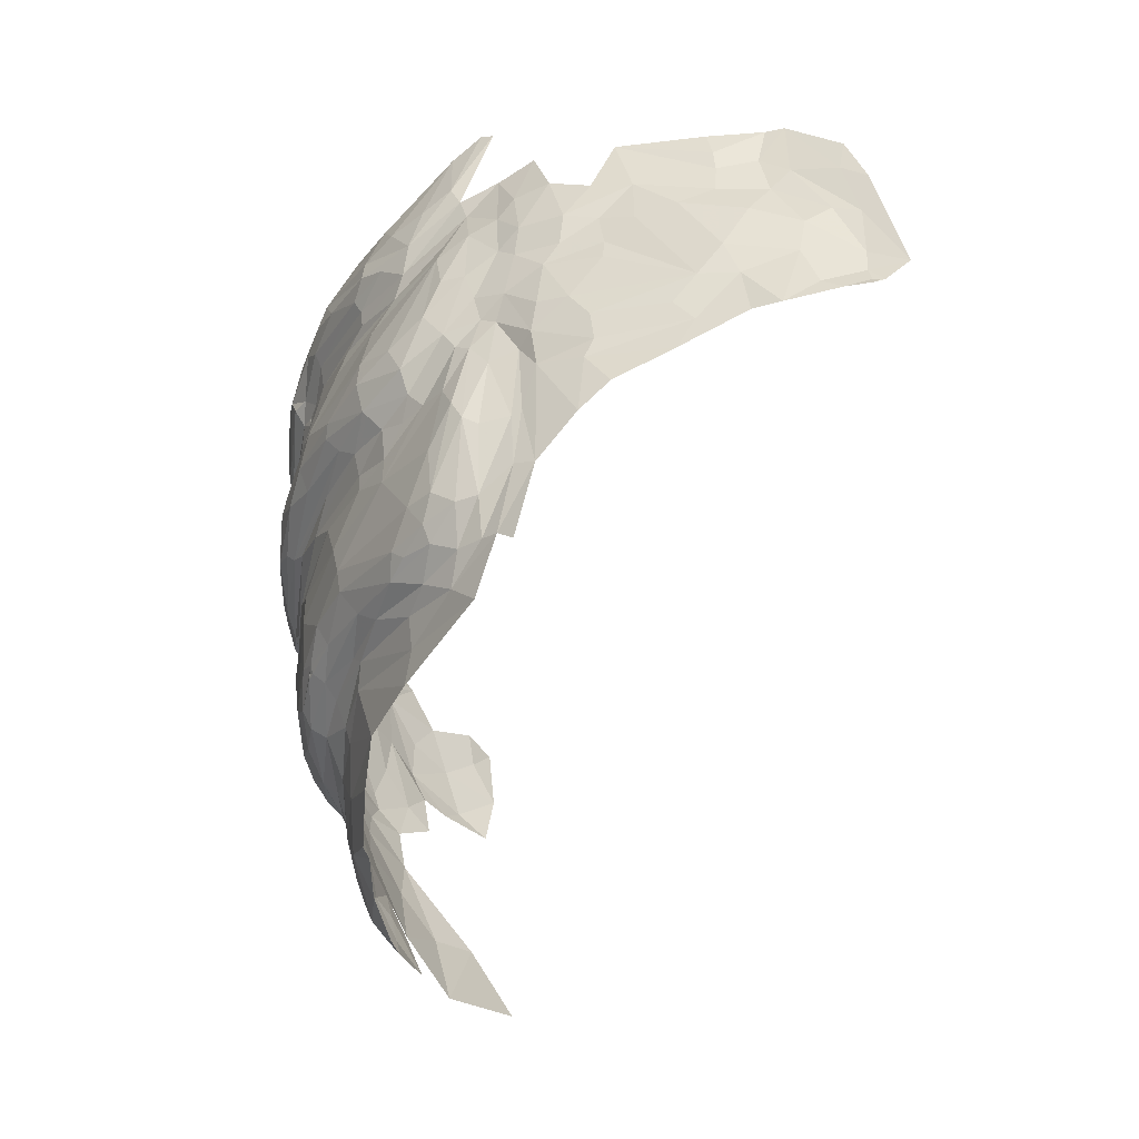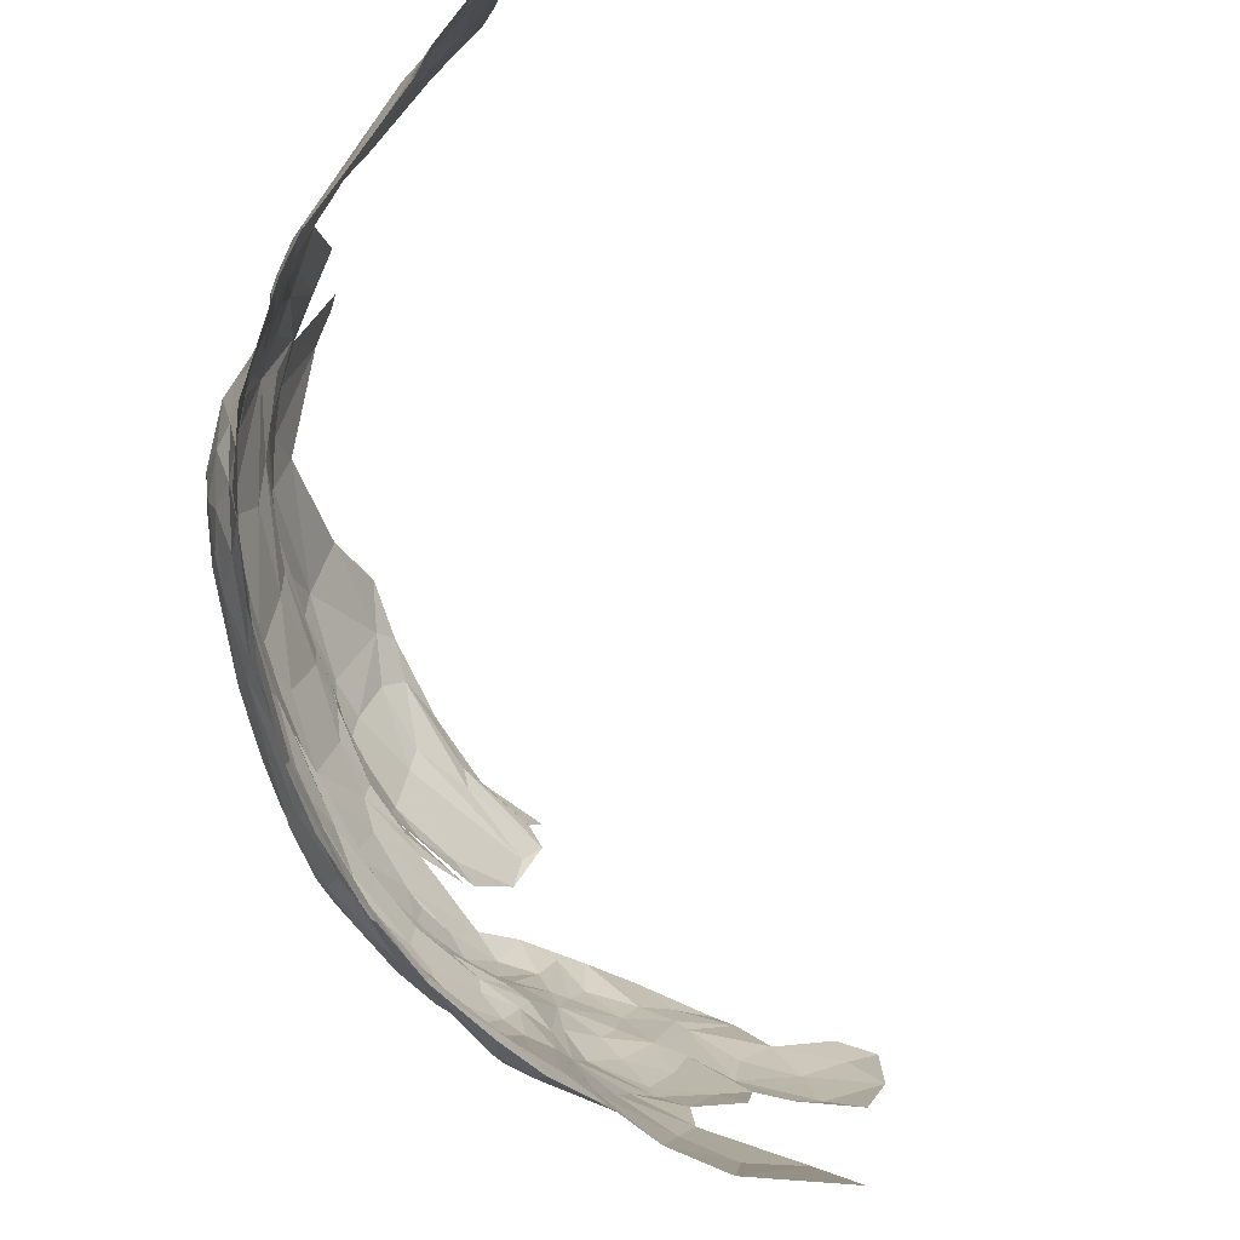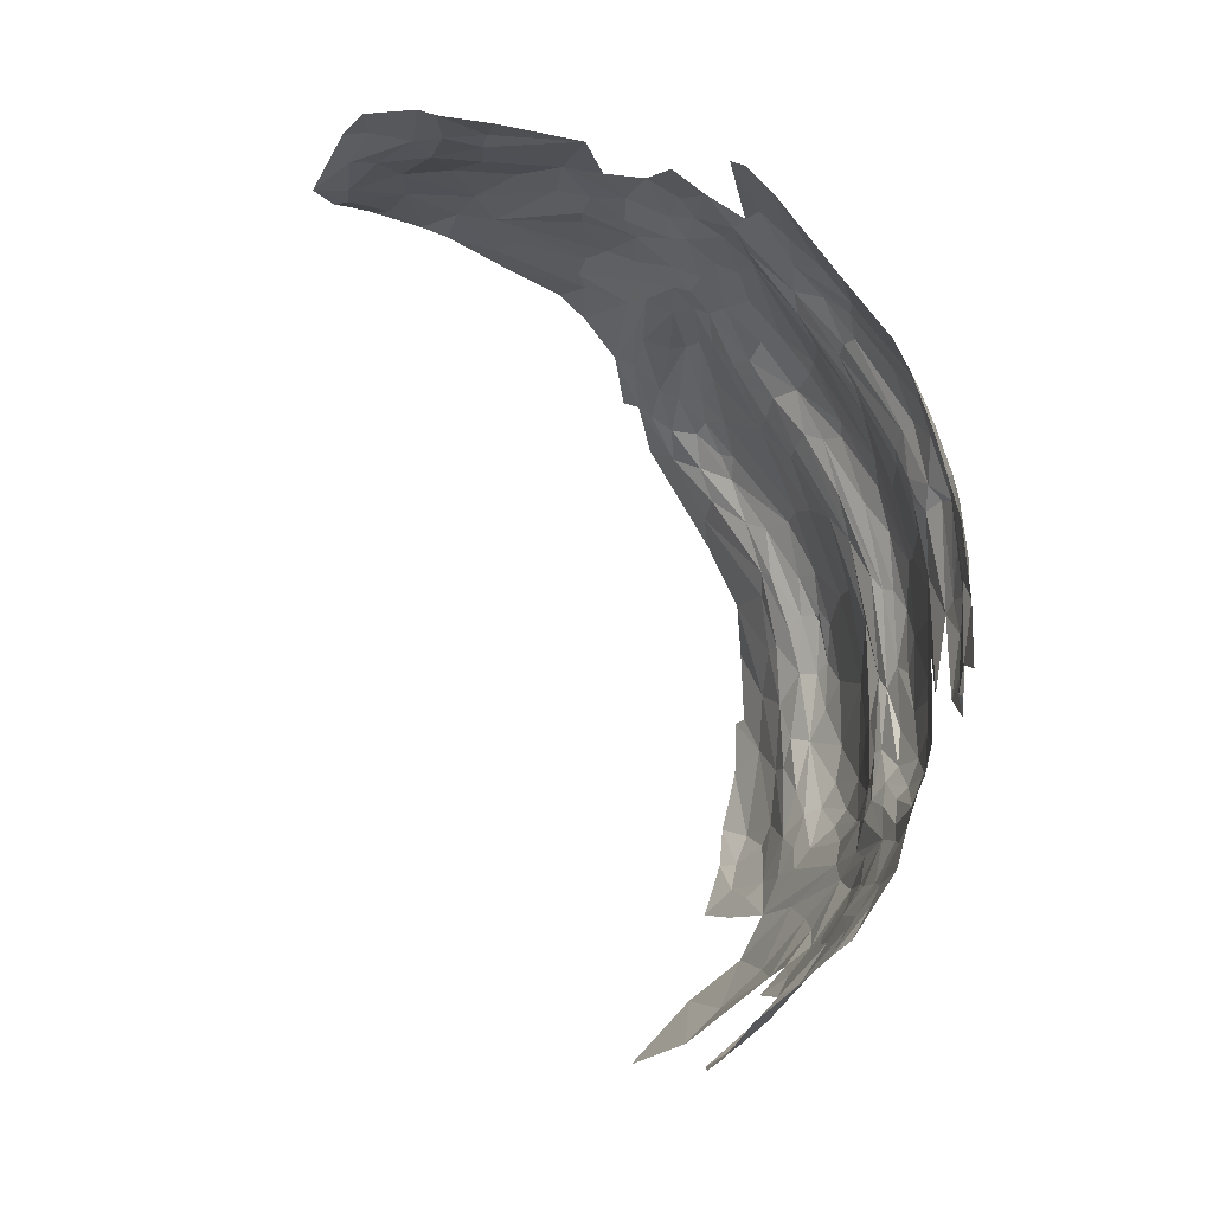
<metadata>
{"format":"obj","ext":"obj","renderer":"f3d","projection":"perspective","resolution":1024,"background":"white","views":[{"elev":50.4,"azim":-3.8,"up":"+Z"},{"elev":-75.0,"azim":39.5,"up":"+Y"},{"elev":-21.7,"azim":169.5,"up":"+Z"}]}
</metadata>
<code>
v -5.362 2.31 -0.7424
v -5.229 2.287 -0.8959
v -5.29 2.196 -0.8424
v -5.103 2.227 -1.017
v -5.193 2.151 -0.9487
v -5.518 2.421 -0.4396
v -5.547 2.315 -0.4094
v -5.554 2.42 -0.3403
v -5.328 1.641 -0.7082
v -5.137 1.417 -0.8533
v -5.243 1.397 -0.744
v -5.63 2.107 -0.0768
v -5.628 2.232 -0.0881
v -5.615 2.172 -0.233
v -5.634 2.127 0.1346
v -5.612 2.177 0.333
v -5.615 2.307 0.1103
v -5.505 2.004 -0.4603
v -5.49 1.916 -0.5265
v -5.486 1.824 -0.4744
v -5.517 2.139 -0.4499
v -5.453 2.164 -0.5871
v -5.471 2.079 -0.5547
v -5.529 2.223 -0.4343
v -5.532 2 -0.2989
v -5.575 1.969 -0.1414
v -5.561 2.043 -0.2597
v -5.628 2.091 0.2256
v -5.425 1.673 -0.5479
v -5.338 1.515 -0.6562
v -5.112 2.33 -0.9954
v -5.616 2.016 0.0878
v -5.612 2.032 -0.1001
v -5.63 2.068 0.0504
v -5.627 2.245 -0.0319
v -5.514 2.261 -0.4892
v -5.453 2.269 -0.607
v -5.433 2.529 -0.6454
v -5.33 2.47 -0.8138
v -5.389 2.435 -0.718
v -5.485 2.475 -0.5053
v -5.432 2.378 -0.6436
v -5.025 1.197 -0.8699
v -5.207 1.155 -0.6676
v -5.158 2.005 -0.9769
v -5.043 2.108 -1.073
v -5.418 1.55 -0.4798
v -5.402 2.139 -0.6603
v -5.536 2.09 -0.3422
v -5.359 2.131 -0.7342
v -5.263 1.979 -0.8452
v -5.313 1.904 -0.7692
v -5.299 2.071 -0.8312
v -5.2 1.96 -0.9164
v -5.413 1.883 -0.6539
v -5.378 2.001 -0.7025
v -5.4 1.827 -0.6627
v -5.558 2.145 -0.339
v -5.62 2.242 -0.1785
v -5.594 2.288 -0.3149
v -5.341 1.764 -0.7074
v -5.291 2.414 -0.8421
v -5.507 1.923 -0.4217
v -5.514 1.98 -0.3481
v -5.598 2.348 -0.2443
v -5.42 1.759 -0.5984
v -5.323 1.32 -0.581
v -5.592 2.062 -0.2174
v -5.585 2.168 -0.3118
v -5.499 2.352 -0.5253
v -5.378 2.343 -0.7174
v -5.604 2.241 0.3183
v -5.597 2.379 0.1738
v -5.45 2.003 -0.5999
v -5.488 1.788 -0.4203
v -5.048 2.295 -1.076
v -5.076 1.94 -1.028
v -5.593 2.394 -0.0254
v -5.551 1.925 -0.2234
v -5.564 1.94 -0.1433
v -5.374 1.392 -0.4652
v -5.252 1.834 -0.8068
v -5.465 1.916 0.5655
v -5.446 1.772 0.649
v -5.368 1.875 0.768
v -5.57 1.888 -0.0297
v -5.581 1.802 -0.0313
v -5.114 1.534 1.095
v -5.174 1.592 1.069
v -5.197 1.525 1.025
v -5.281 1.531 0.9174
v -5.236 1.607 0.997
v -5.433 1.669 0.6876
v -5.367 1.927 0.7676
v -5.377 1.994 0.7832
v -5.506 1.972 0.4736
v -5.087 1.767 1.149
v -5.579 2.033 0.3078
v -5.421 2.04 0.7485
v -5.522 2.077 0.546
v -5.094 2.047 1.115
v -5.223 1.992 1.004
v -5.185 1.935 1.021
v -5.363 2.13 0.9065
v -5.45 2.129 0.7627
v -5.348 2.038 0.8994
v -5.134 1.351 0.9773
v -5.113 1.428 1.038
v -5.204 1.415 0.9239
v -5.124 2.111 1.101
v -5.038 2.196 1.144
v -5.059 2.279 1.145
v -5.514 2.221 0.6173
v -5.352 2.208 0.903
v -5.112 1.834 1.134
v -5.301 1.796 0.8852
v -5.54 1.831 0.3831
v -5.553 2.013 0.349
v -5.466 2.016 0.5933
v -5.585 1.937 0.0806
v -5.563 1.908 0.2554
v -5.272 2.155 1.005
v -5.175 2.193 1.086
v -5.131 2.415 1.081
v -5.241 2.061 1.029
v -5.294 1.88 0.8812
v -5.242 1.935 0.9566
v -5.175 1.734 1.07
v -5.133 1.914 1.093
v -4.968 2.325 1.186
v -5.297 1.965 0.904
v -5.427 1.602 0.682
v -5.598 1.968 0.0351
v -5.058 2.012 1.145
v -5.545 1.722 0.4063
v -5.498 1.616 0.528
v -5.123 2.295 1.115
v -5.043 2.446 1.135
v -5.044 2.565 1.094
v -5.38 1.517 0.6943
v -5.287 1.476 0.8655
v -5.055 1.531 1.119
v -5.053 1.418 1.085
v -5.58 2.113 0.4453
v -5.543 2.145 0.5656
v -5.457 2.098 0.7333
v -5.576 1.814 0.1704
v -5.6 2.062 0.293
v -5.181 1.473 1.011
v -5.332 1.464 0.7321
v -5.589 1.75 0.1292
v -5.025 2.111 1.147
v -5.251 1.495 0.9365
v -5.424 1.205 -0.1998
v -5.341 1.148 -0.3241
v -5.368 1.105 -0.2325
v -5.518 1.437 0.0573
v -5.557 1.564 -0.1099
v -5.522 1.53 -0.174
v -5.475 1.426 -0.0953
v -5.482 1.483 -0.1845
v -5.241 1.308 0.8011
v -5.244 1.391 0.8281
v -5.577 1.573 0.2012
v -5.556 1.523 0.2771
v -5.548 1.591 0.3701
v -5.469 1.548 0.5298
v -5.457 1.462 0.3969
v -5.435 1.393 0.3711
v -5.38 1.446 0.5826
v -5.455 1.341 0.2006
v -5.493 1.437 0.2678
v -5.429 1.232 0.2668
v -5.383 1.154 0.4239
v -5.357 1.225 0.5552
v -5.523 1.912 -0.3309
v -5.542 1.817 -0.3009
v -5.556 1.878 -0.2353
v -5.51 1.753 -0.3431
v -5.553 1.496 0.14
v -5.522 1.563 0.4287
v -5.518 1.54 0.4184
v -5.525 1.551 0.4079
v -5.529 1.541 0.3945
v -5.535 1.478 0.2556
v -5.402 1.478 0.5551
v -5.485 1.503 0.4242
v -5.438 1.399 -0.2319
v -5.398 1.308 -0.3411
v -5.441 1.247 -0.1454
v -5.317 1.216 -0.4288
v -5.357 1.264 -0.3806
v -5.455 1.269 0.0175
v -5.401 1.105 0.2314
v -5.582 1.712 -0.1432
v -5.559 1.66 -0.2185
v -5.576 1.573 0.001
v -5.412 1.435 -0.3594
v -5.435 1.533 -0.3659
v -5.424 1.342 0.3681
v -5.391 1.395 0.5274
v -5.46 1.34 0.0032
v -5.476 1.377 0.0833
v -5.529 1.637 -0.2643
v -5.471 1.577 -0.3143
v -5.434 1.158 0.1153
v -5.402 1.109 -0.1433
v -5.348 1.014 -0.0979
v -5.384 1.044 0.0749
v -5.276 1.071 -0.3853
v -5.33 1.045 -0.2231
v -5.263 1.235 0.7494
v -5.079 1.268 1.039
v -5.447 1.488 -0.2878
v -5.016 1.404 1.12
v -5.385 1.066 0.2295
v -5.579 1.781 -0.1019
v -4.704 2.155 1.312
v -4.8 2.031 1.296
v -4.479 2.002 1.381
v -4.406 2.088 1.4
v -4.194 2.13 1.425
v -4.326 2.208 1.406
v -4.133 1.855 1.456
v -4.061 1.876 1.456
v -4.185 1.897 1.438
v -4.259 2.299 1.385
v -4.119 2.175 1.426
v -4.855 2.194 1.256
v -5.045 1.736 1.155
v -4.963 1.736 1.177
v -5.012 1.933 1.169
v -4.965 1.583 1.171
v -4.058 1.991 1.439
v -3.96 1.924 1.468
v -4.048 2.141 1.441
v -4.065 1.922 1.442
v -4.028 1.875 1.455
v -4.057 1.855 1.467
v -4.046 1.865 1.463
v -4.361 1.852 1.396
v -4.285 1.845 1.425
v -4.372 1.981 1.4
v -4.916 2.5 1.21
v -4.91 2.365 1.23
v -4.822 2.495 1.265
v -4.853 2.675 1.19
v -4.953 2.646 1.139
v -4.192 2.544 1.377
v -4.273 2.433 1.366
v -4.199 2.361 1.392
v -4.802 1.652 1.276
v -4.775 1.82 1.289
v -4.892 1.864 1.227
v -4.913 1.556 1.203
v -4.932 1.947 1.199
v -4.793 2.344 1.287
v -4.607 2.402 1.331
v -4.388 2.416 1.361
v -4.64 2.58 1.307
v -4.398 2.328 1.369
v -4.985 2.072 1.175
v -4.08 2.314 1.435
v -4.058 2.407 1.434
v -4.717 1.713 1.314
v -4.55 1.777 1.351
v -4.963 2.456 1.18
v -4.497 1.864 1.361
v -4.752 1.953 1.309
v -4.548 1.929 1.359
v -4.96 2.157 1.194
v -4.881 2.054 1.258
v -4.9 1.968 1.242
v -4.502 2.285 1.366
v -4.613 2.274 1.334
v -4.715 2.435 1.303
v -4.695 2.217 1.303
v -4.809 2.255 1.27
v -4.703 2.31 1.301
v -4.978 1.359 1.152
v -4.22 2.023 1.426
v -4.389 2.477 1.363
v -4.398 2.559 1.348
v -4.243 2.549 1.363
v -4.936 1.747 1.191
v -4.926 2.281 1.213
v -4.747 1.871 1.301
v -4.017 2.255 1.457
v -5.321 2.362 0.8661
v -5.255 2.676 0.9341
v -5.074 2.879 1.023
v -5.277 2.768 0.8619
v -5.51 2.885 0.2673
v -5.572 2.745 0.2683
v -5.447 2.954 0.3697
v -5.083 2.701 1.072
v -4.99 2.926 1.066
v -5.504 2.94 -0.0389
v -5.474 2.961 0.2255
v -5.487 3 0.0938
v -5.574 2.787 0.0765
v -5.599 2.654 0.2525
v -5.588 2.639 0.3119
v -5.37 2.558 0.7969
v -5.29 2.556 0.9145
v -5.346 2.601 0.8496
v -5.562 2.423 0.3083
v -5.53 2.499 0.3639
v -5.55 2.536 0.3217
v -5.58 2.439 0.1805
v -5.253 2.426 0.9295
v -5.227 2.488 0.9635
v -5.35 2.473 0.7886
v -5.108 2.49 1.065
v -5.476 3.066 -0.3103
v -5.482 2.972 -0.2683
v -5.505 2.988 -0.1075
v -5.605 2.49 0.0568
v -5.43 2.401 0.6687
v -5.495 2.477 0.4785
v -5.535 2.305 0.4953
v -5.399 2.456 0.6986
v -5.444 2.646 0.6735
v -5.365 2.908 0.6193
v -5.464 2.769 0.5791
v -5.485 2.577 0.5262
v -5.543 2.587 0.3746
v -5.508 2.53 0.4173
v -5.501 2.619 0.5367
v -5.059 2.637 1.083
v -5.599 2.626 -0.1383
v -5.62 2.621 0.058
v -5.519 2.891 -0.077
v -5.541 2.852 0.0931
v -5.523 2.839 -0.2966
v -5.613 2.569 -0.0272
v -5.613 2.534 0.078
v -5.336 2.661 0.8443
v -5.208 2.564 0.9974
v -5.352 2.515 0.8015
v -5.48 2.518 0.5039
v -4.957 2.904 1.089
v -5.55 2.731 0.3779
v -5.528 2.674 0.4722
v -5.494 2.702 0.5531
v -5.576 2.463 -0.1593
v -5.59 2.42 0.0384
v -5.527 2.525 0.3682
v -5.527 2.514 0.3675
v -5.526 2.504 0.3705
v -5.577 2.593 0.3311
v -5.482 2.923 -0.3241
v -5.587 2.557 -0.2029
v -5.556 2.724 -0.3083
v -5.375 3.013 0.4713
v -5.164 2.674 1.018
v -5.431 2.998 0.3215
f 1 2 3
f 2 4 5
f 6 7 8
f 9 10 11
f 12 13 14
f 15 16 17
f 18 19 20
f 21 22 23
f 24 7 6
f 25 26 27
f 16 15 28
f 29 9 30
f 4 2 31
f 32 12 33
f 32 28 34
f 35 13 12
f 36 37 21
f 38 39 40
f 41 38 42
f 43 44 10
f 45 5 46
f 29 30 47
f 48 23 22
f 11 10 44
f 25 49 21
f 50 51 52
f 53 45 54
f 52 55 56
f 52 57 55
f 49 58 24
f 14 59 60
f 61 57 52
f 62 2 1
f 21 63 64
f 21 23 18
f 65 8 60
f 29 66 9
f 20 19 57
f 30 67 47
f 11 44 67
f 68 14 69
f 33 12 14
f 42 37 70
f 71 48 37
f 68 27 26
f 68 69 27
f 53 50 1
f 53 51 50
f 6 36 24
f 41 42 70
f 16 72 73
f 55 74 56
f 19 18 23
f 20 29 47
f 20 66 29
f 75 20 47
f 75 63 20
f 3 53 1
f 5 45 53
f 46 4 76
f 46 5 4
f 9 66 61
f 77 45 46
f 77 54 45
f 7 60 8
f 69 14 60
f 58 7 24
f 69 60 7
f 55 19 74
f 55 57 19
f 21 24 36
f 21 49 24
f 65 59 35
f 65 60 59
f 73 17 16
f 78 65 17
f 40 42 38
f 71 37 42
f 78 17 73
f 11 30 9
f 11 67 30
f 25 79 80
f 64 25 21
f 64 79 25
f 71 40 62
f 71 42 40
f 54 51 53
f 81 47 67
f 81 75 47
f 48 56 74
f 50 52 56
f 31 76 4
f 39 62 40
f 63 18 20
f 63 21 18
f 50 48 1
f 50 56 48
f 12 15 35
f 12 32 34
f 27 49 25
f 27 58 49
f 41 6 8
f 41 70 6
f 26 25 80
f 37 22 21
f 37 48 22
f 15 34 28
f 15 12 34
f 52 82 61
f 52 51 82
f 59 13 35
f 59 14 13
f 68 33 14
f 69 58 27
f 69 7 58
f 5 3 2
f 5 53 3
f 23 74 19
f 23 48 74
f 70 36 6
f 70 37 36
f 1 71 62
f 1 48 71
f 57 66 20
f 57 61 66
f 17 35 15
f 17 65 35
f 83 84 85
f 86 79 87
f 88 89 90
f 91 92 93
f 94 95 96
f 89 88 97
f 98 99 100
f 101 102 103
f 104 105 106
f 107 108 109
f 101 110 102
f 111 112 110
f 113 105 114
f 115 89 97
f 116 93 92
f 83 117 84
f 80 79 86
f 118 96 119
f 120 121 96
f 122 123 124
f 104 106 125
f 126 103 127
f 116 128 129
f 111 130 112
f 106 102 125
f 95 94 131
f 91 93 132
f 118 120 96
f 32 33 133
f 97 134 115
f 135 84 117
f 136 132 93
f 124 137 138
f 139 124 138
f 140 141 132
f 141 91 132
f 90 92 91
f 88 142 97
f 108 143 142
f 138 112 130
f 138 137 112
f 144 145 16
f 100 99 146
f 99 106 146
f 95 131 106
f 147 121 87
f 117 83 121
f 104 114 105
f 122 124 114
f 144 100 145
f 28 32 148
f 149 109 108
f 141 150 109
f 129 115 134
f 129 128 115
f 16 145 113
f 96 83 94
f 96 121 83
f 117 151 135
f 147 87 151
f 126 116 103
f 85 84 116
f 32 98 148
f 32 133 98
f 108 88 149
f 108 142 88
f 16 113 72
f 105 146 106
f 145 100 146
f 125 123 122
f 110 112 123
f 110 125 102
f 110 123 125
f 103 129 101
f 103 116 129
f 121 86 87
f 121 120 86
f 101 152 110
f 150 141 140
f 84 93 116
f 84 135 93
f 143 108 107
f 134 101 129
f 134 152 101
f 133 120 118
f 80 86 120
f 141 153 91
f 141 109 149
f 100 148 98
f 100 144 148
f 26 133 68
f 26 120 133
f 136 93 135
f 28 144 16
f 28 148 144
f 128 89 115
f 92 90 89
f 122 104 125
f 122 114 104
f 102 127 103
f 131 126 127
f 102 131 127
f 102 106 131
f 117 147 151
f 117 121 147
f 92 128 116
f 92 89 128
f 105 145 146
f 105 113 145
f 85 94 83
f 126 131 94
f 26 80 120
f 68 133 33
f 98 118 119
f 98 133 118
f 119 99 98
f 95 106 99
f 95 119 96
f 95 99 119
f 126 85 116
f 126 94 85
f 152 111 110
f 123 137 124
f 123 112 137
f 153 90 91
f 149 88 90
f 149 153 141
f 149 90 153
f 154 155 156
f 157 158 159
f 160 157 161
f 162 107 163
f 159 161 157
f 164 135 151
f 164 165 166
f 167 132 136
f 168 169 170
f 171 169 172
f 173 174 175
f 176 177 178
f 176 75 179
f 180 165 164
f 181 166 165
f 182 183 184
f 167 136 181
f 180 185 165
f 168 186 187
f 188 189 190
f 81 191 192
f 190 193 188
f 194 174 173
f 158 195 196
f 197 151 195
f 161 188 160
f 198 189 188
f 75 199 179
f 81 189 198
f 163 170 162
f 175 200 173
f 162 170 201
f 181 183 182
f 181 184 183
f 75 81 199
f 193 202 188
f 173 200 171
f 176 63 75
f 157 172 185
f 157 203 172
f 204 179 205
f 196 195 177
f 190 206 193
f 207 208 209
f 155 210 211
f 192 191 210
f 164 197 180
f 164 151 197
f 212 162 201
f 212 213 162
f 140 132 167
f 107 162 213
f 161 214 188
f 205 179 199
f 203 171 172
f 160 188 202
f 190 207 206
f 190 189 154
f 187 185 172
f 167 181 182
f 192 189 81
f 155 154 189
f 182 185 187
f 182 184 185
f 150 170 163
f 186 168 170
f 186 140 187
f 215 107 213
f 209 206 207
f 109 163 107
f 109 150 163
f 197 158 157
f 197 195 158
f 192 155 189
f 192 210 155
f 154 207 190
f 154 156 207
f 166 135 164
f 212 201 175
f 161 205 214
f 161 159 205
f 179 177 176
f 179 204 177
f 214 198 188
f 199 81 198
f 187 167 182
f 187 140 167
f 136 166 181
f 136 135 166
f 150 186 170
f 150 140 186
f 206 194 173
f 206 216 194
f 206 209 216
f 176 178 79
f 176 64 63
f 176 79 64
f 204 196 177
f 159 158 196
f 173 193 206
f 173 171 193
f 200 169 171
f 201 170 169
f 201 200 175
f 201 169 200
f 215 143 107
f 171 202 193
f 171 203 202
f 159 204 205
f 159 196 204
f 172 168 187
f 172 169 168
f 87 195 151
f 178 177 195
f 217 178 195
f 217 79 178
f 199 214 205
f 199 198 214
f 157 180 197
f 157 185 180
f 203 160 202
f 203 157 160
f 87 217 195
f 87 79 217
f 156 208 207
f 211 156 155
f 211 208 156
f 165 184 181
f 165 185 184
f 218 219 220
f 221 222 223
f 224 225 226
f 223 222 227
f 228 227 222
f 219 218 229
f 230 231 232
f 143 233 142
f 234 235 236
f 237 225 238
f 239 225 224
f 240 238 225
f 239 240 225
f 239 238 240
f 241 242 243
f 244 245 246
f 244 247 248
f 249 250 251
f 252 253 254
f 252 254 255
f 232 231 256
f 257 246 245
f 258 259 260
f 250 227 251
f 259 261 227
f 232 262 134
f 263 264 249
f 253 265 266
f 253 252 265
f 267 138 130
f 139 267 248
f 139 138 267
f 243 268 241
f 220 269 270
f 246 247 244
f 232 97 230
f 232 134 97
f 229 271 272
f 130 111 271
f 271 273 272
f 262 232 256
f 235 237 238
f 274 275 221
f 258 276 257
f 275 277 220
f 278 229 277
f 279 275 258
f 279 277 275
f 215 280 255
f 237 226 225
f 281 243 242
f 237 281 226
f 234 228 222
f 276 258 260
f 282 283 260
f 282 284 283
f 269 219 273
f 269 220 219
f 228 251 227
f 263 249 251
f 258 261 259
f 258 275 274
f 255 233 215
f 255 254 285
f 266 268 253
f 266 241 268
f 286 229 278
f 286 271 229
f 287 269 273
f 287 270 269
f 134 262 152
f 288 236 235
f 263 251 236
f 282 250 284
f 259 227 250
f 284 250 249
f 254 256 285
f 273 262 256
f 273 254 287
f 273 256 254
f 271 262 273
f 271 152 262
f 233 231 142
f 285 256 231
f 243 220 270
f 221 275 220
f 242 226 281
f 242 224 226
f 142 230 97
f 142 231 230
f 288 263 236
f 288 264 263
f 274 261 258
f 223 227 261
f 130 245 267
f 286 257 245
f 222 281 234
f 222 221 281
f 279 278 277
f 257 286 278
f 267 244 248
f 267 245 244
f 257 279 258
f 257 278 279
f 253 287 254
f 253 268 287
f 259 282 260
f 259 250 282
f 215 233 143
f 246 257 276
f 130 286 245
f 130 271 286
f 236 228 234
f 236 251 228
f 219 272 273
f 219 229 272
f 221 243 281
f 221 220 243
f 234 237 235
f 234 281 237
f 268 270 287
f 268 243 270
f 277 218 220
f 277 229 218
f 274 223 261
f 274 221 223
f 152 271 111
f 233 285 231
f 233 255 285
f 289 114 124
f 290 291 292
f 293 294 295
f 296 297 291
f 298 299 300
f 294 301 302
f 303 294 302
f 304 305 306
f 289 113 114
f 307 73 72
f 308 309 310
f 311 312 313
f 314 312 311
f 315 316 317
f 310 309 318
f 319 320 321
f 311 313 322
f 306 323 304
f 292 324 325
f 326 327 328
f 326 329 327
f 139 248 330
f 331 332 301
f 333 334 299
f 335 331 301
f 336 332 331
f 337 303 302
f 317 298 300
f 330 312 139
f 290 338 339
f 316 298 317
f 335 334 333
f 292 338 290
f 292 325 338
f 311 289 124
f 311 322 319
f 304 340 305
f 326 341 313
f 314 311 124
f 296 330 342
f 296 339 330
f 323 329 304
f 343 303 344
f 343 325 295
f 343 344 345
f 304 326 340
f 304 329 326
f 318 346 347
f 78 347 346
f 73 307 310
f 322 320 319
f 308 310 307
f 328 308 320
f 328 309 348
f 308 348 309
f 308 349 348
f 350 349 308
f 350 348 349
f 328 350 308
f 328 348 350
f 327 309 328
f 351 318 309
f 352 298 316
f 336 331 353
f 339 312 330
f 305 340 312
f 318 336 353
f 318 351 337
f 295 325 324
f 72 321 307
f 352 335 333
f 352 354 335
f 354 331 335
f 354 353 331
f 355 295 324
f 325 323 306
f 325 343 345
f 329 344 327
f 329 345 344
f 351 303 337
f 327 344 303
f 341 322 313
f 341 320 322
f 293 301 294
f 334 335 301
f 356 296 291
f 356 339 296
f 320 307 321
f 320 308 307
f 357 295 355
f 357 293 295
f 357 299 293
f 357 300 299
f 139 314 124
f 139 312 314
f 328 341 326
f 328 320 341
f 298 333 299
f 298 352 333
f 313 340 326
f 313 312 340
f 289 319 113
f 289 311 319
f 302 332 337
f 302 301 332
f 78 73 347
f 338 306 339
f 338 325 306
f 323 345 329
f 323 325 345
f 342 297 296
f 337 336 318
f 337 332 336
f 293 334 301
f 293 299 334
f 310 347 73
f 310 318 347
f 339 305 312
f 339 306 305
f 327 351 309
f 327 303 351
f 343 294 303
f 343 295 294
f 113 321 72
f 113 319 321
f 290 356 291
f 290 339 356

</code>
